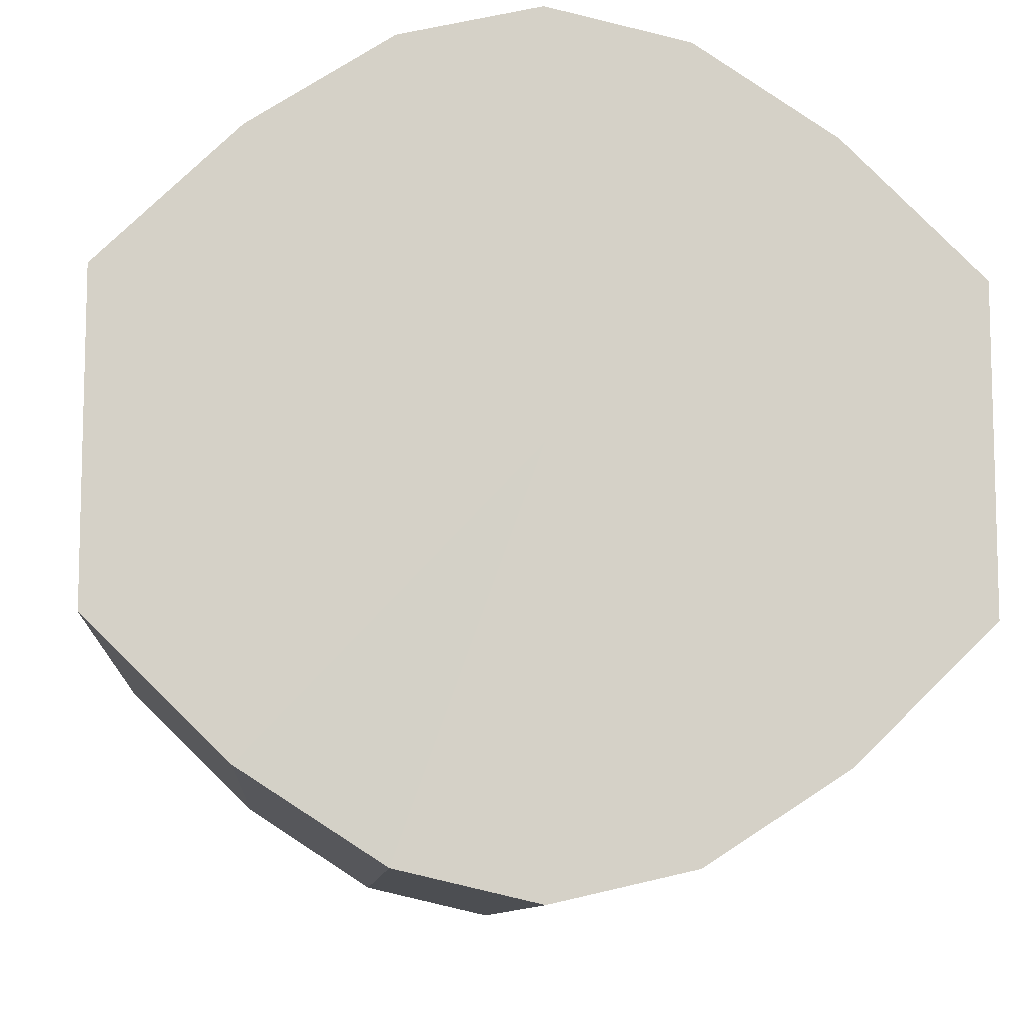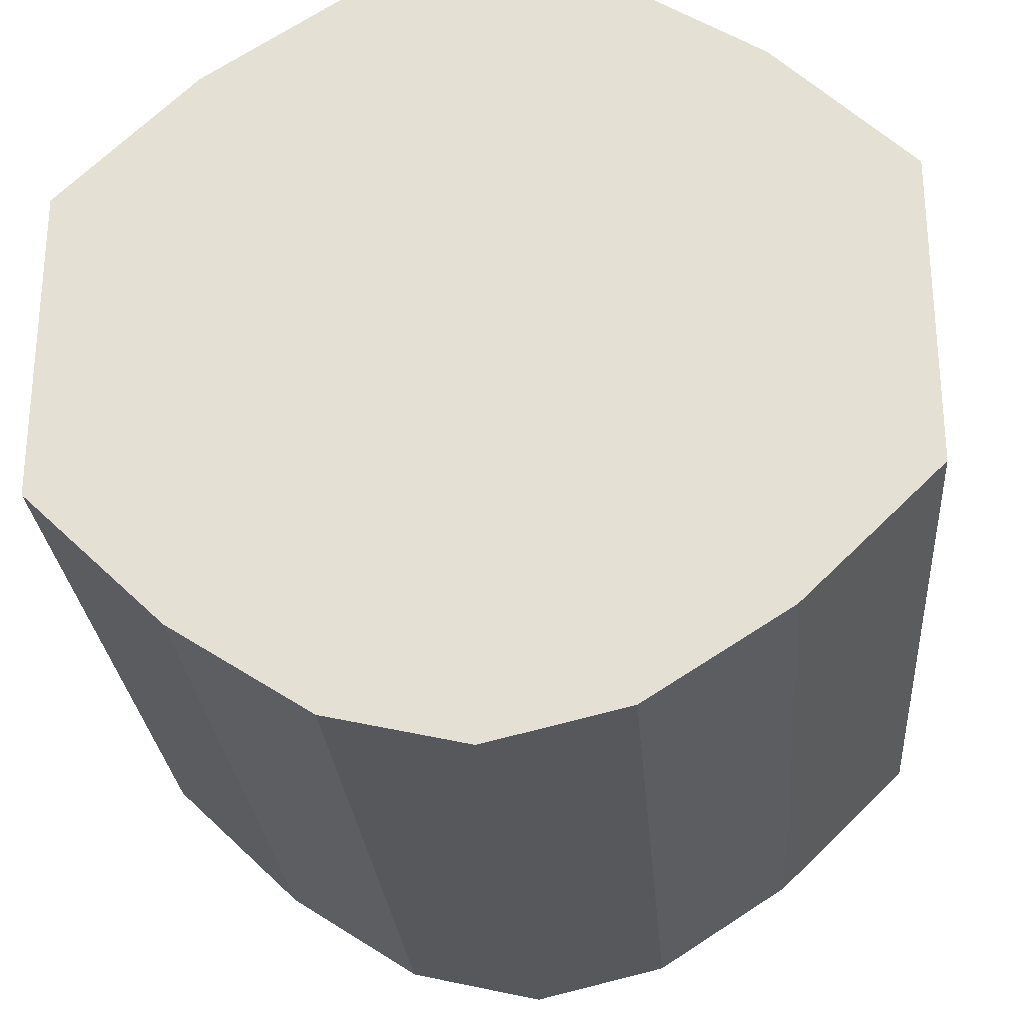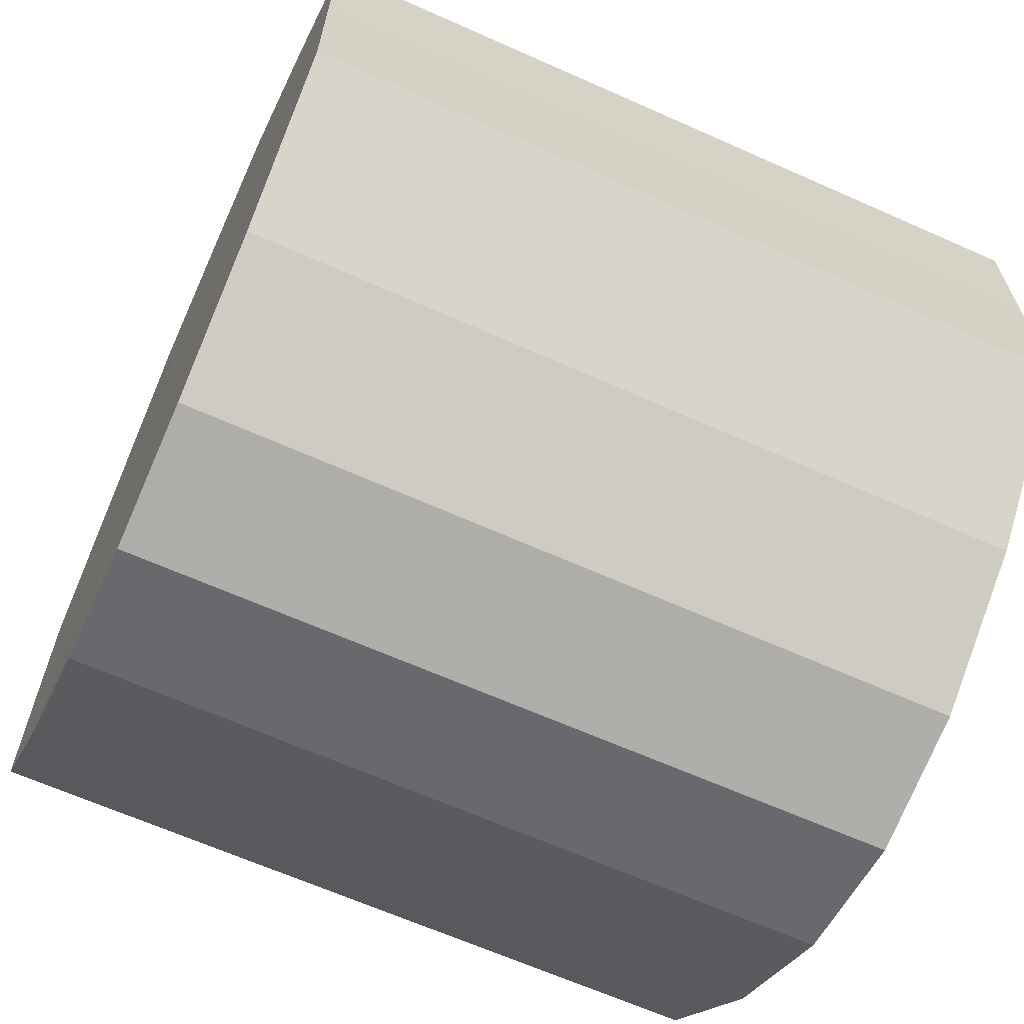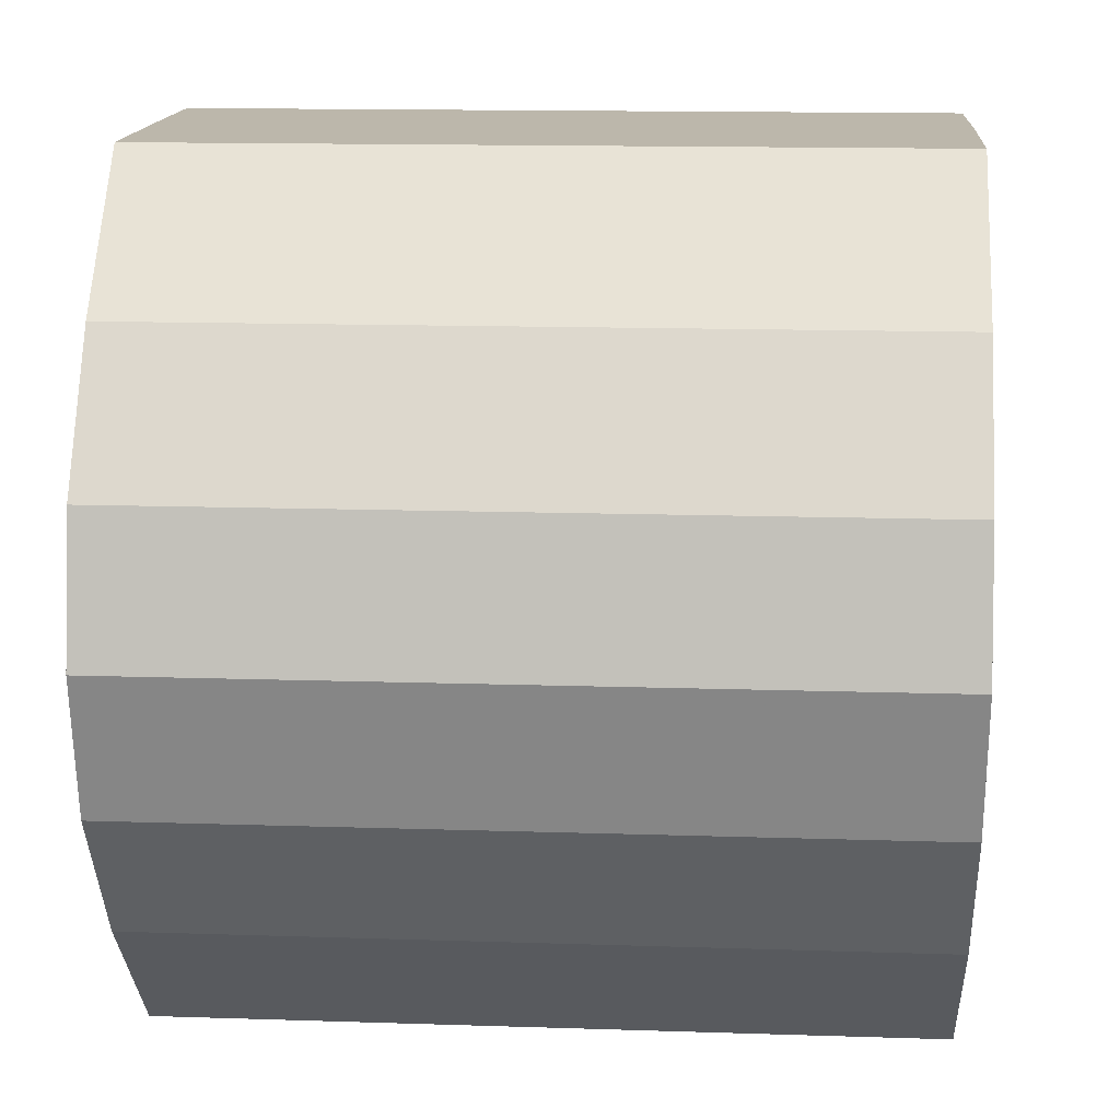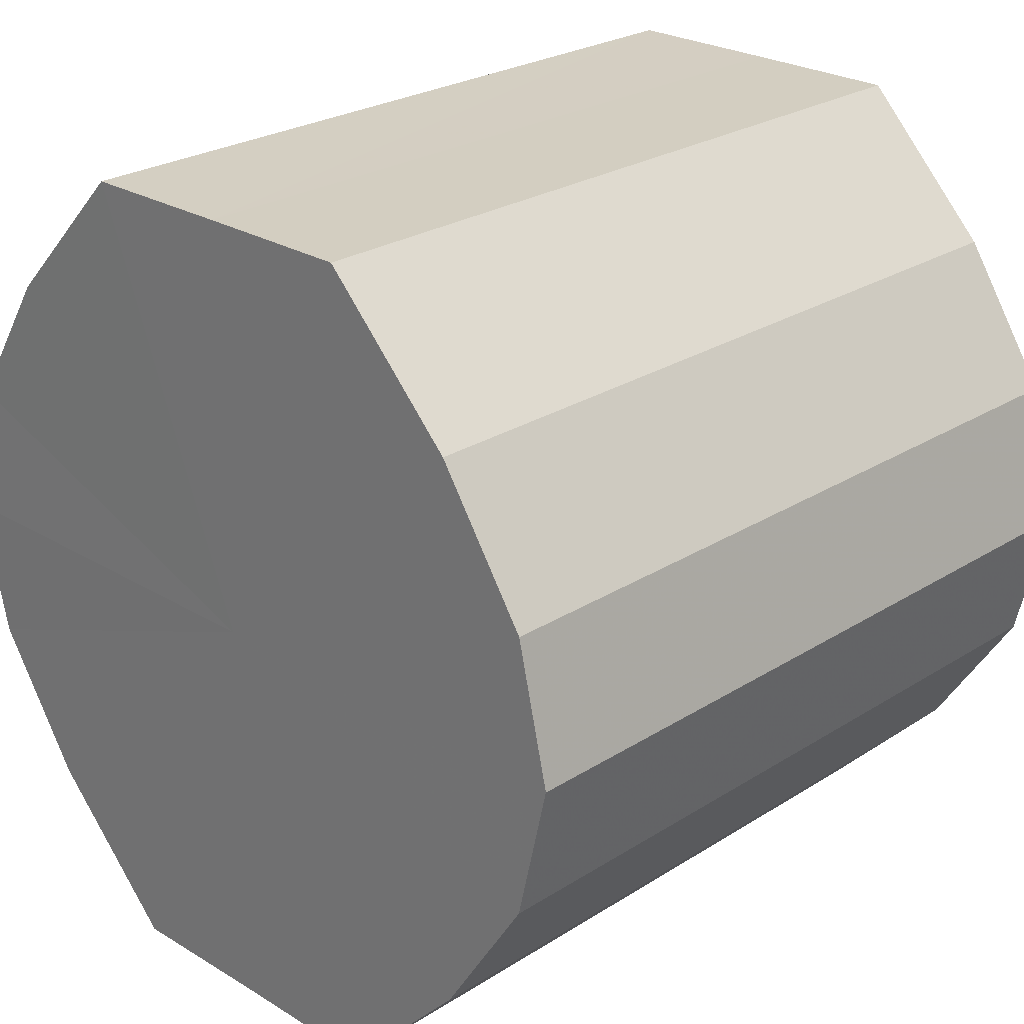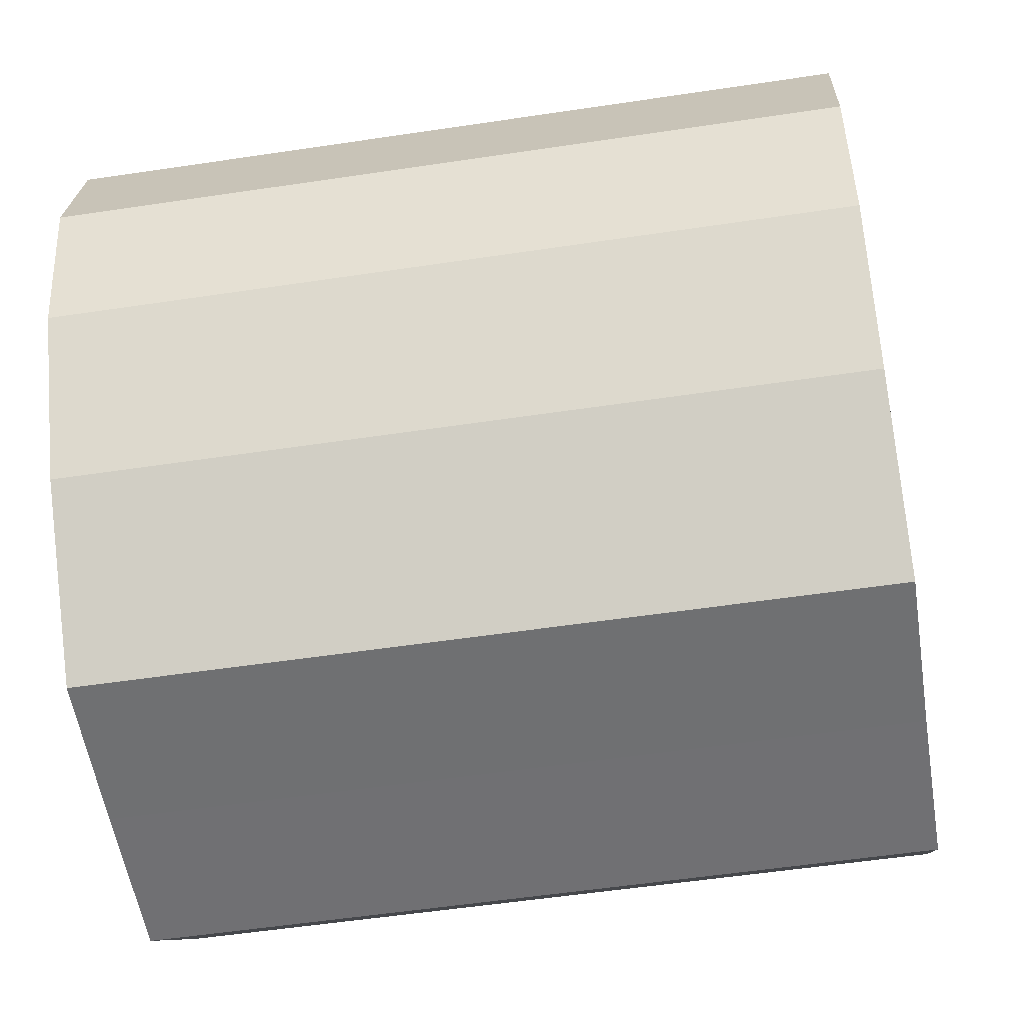
<metadata>
{"format":"obj","ext":"obj","renderer":"f3d","projection":"perspective","resolution":1024,"background":"white","views":[{"elev":-9.6,"azim":85.5,"up":"+Z"},{"elev":-27.0,"azim":-85.5,"up":"+Z"},{"elev":-65.2,"azim":-24.2,"up":"+Z"},{"elev":14.5,"azim":-175.9,"up":"+Y"},{"elev":25.3,"azim":134.5,"up":"+Y"},{"elev":-55.0,"azim":9.0,"up":"+Y"}]}
</metadata>
<code>
o 16885
v 2207 1876 15.11
v 2207 1876 15.09
v 2207 1876 15.11
v 2207 1876 15.07
v 2207 1876 15.09
v 2207 1876 15.13
v 2207 1876 15.13
v 2207 1876 15.05
v 2207 1876 15.07
v 2207 1876 15.15
v 2207 1876 15.15
v 2207 1876 15.05
v 2207 1876 15.05
v 2207 1876 15.16
v 2207 1876 15.16
v 2207 1876 15.05
v 2207 1876 15.05
v 2207 1876 15.17
v 2207 1876 15.17
v 2207 1876 15.07
v 2207 1876 15.05
v 2207 1876 15.16
v 2207 1876 15.16
v 2207 1876 15.09
v 2207 1876 15.07
v 2207 1876 15.15
v 2207 1876 15.15
v 2207 1876 15.11
v 2207 1876 15.09
v 2207 1876 15.13
v 2207 1876 15.13
v 2207 1876 15.11
v 2207 1876 15.11
v 2207 1876 15.09
v 2207 1876 15.09
v 2207 1876 15.07
v 2207 1876 15.07
v 2207 1876 15.13
v 2207 1876 15.11
v 2207 1876 15.15
v 2207 1876 15.13
v 2207 1876 15.05
v 2207 1876 15.05
v 2207 1876 15.16
v 2207 1876 15.15
v 2207 1876 15.17
v 2207 1876 15.16
v 2207 1876 15.05
v 2207 1876 15.05
v 2207 1876 15.16
v 2207 1876 15.17
v 2207 1876 15.15
v 2207 1876 15.16
v 2207 1876 15.05
v 2207 1876 15.05
v 2207 1876 15.13
v 2207 1876 15.15
v 2207 1876 15.11
v 2207 1876 15.13
v 2207 1876 15.07
v 2207 1876 15.07
v 2207 1876 15.09
v 2207 1876 15.11
v 2207 1876 15.09
v 2207 1876 15.11
v 2207 1876 15.09
v 2207 1876 15.11
v 2207 1876 15.07
v 2207 1876 15.13
v 2207 1876 15.05
v 2207 1876 15.15
v 2207 1876 15.05
v 2207 1876 15.16
v 2207 1876 15.05
v 2207 1876 15.17
v 2207 1876 15.07
v 2207 1876 15.16
v 2207 1876 15.09
v 2207 1876 15.15
v 2207 1876 15.11
v 2207 1876 15.13
v 2207 1876 15.11
v 2207 1876 15.11
v 2207 1876 15.09
v 2207 1876 15.13
v 2207 1876 15.07
v 2207 1876 15.15
v 2207 1876 15.05
v 2207 1876 15.16
v 2207 1876 15.05
v 2207 1876 15.17
v 2207 1876 15.05
v 2207 1876 15.16
v 2207 1876 15.07
v 2207 1876 15.15
v 2207 1876 15.09
v 2207 1876 15.13
v 2207 1876 15.11
f 1 2 3
f 2 4 5
f 6 1 7
f 4 8 9
f 10 6 11
f 8 12 13
f 14 10 15
f 12 16 17
f 18 14 19
f 16 20 21
f 22 18 23
f 20 24 25
f 26 22 27
f 24 28 29
f 30 26 31
f 28 30 32
f 33 34 35
f 35 36 37
f 38 39 33
f 40 41 38
f 37 42 43
f 44 45 40
f 46 47 44
f 43 48 49
f 50 51 46
f 52 53 50
f 49 54 55
f 56 57 52
f 58 59 56
f 55 60 61
f 62 63 58
f 61 64 62
f 65 66 67
f 65 68 66
f 65 67 69
f 65 70 68
f 65 69 71
f 65 72 70
f 65 71 73
f 65 74 72
f 65 73 75
f 65 76 74
f 65 75 77
f 65 78 76
f 65 77 79
f 65 80 78
f 65 79 81
f 65 81 80
f 82 83 84
f 82 85 83
f 82 84 86
f 82 87 85
f 82 86 88
f 82 89 87
f 82 88 90
f 82 91 89
f 82 90 92
f 82 93 91
f 82 92 94
f 82 95 93
f 82 94 96
f 82 97 95
f 82 96 98
f 82 98 97

</code>
